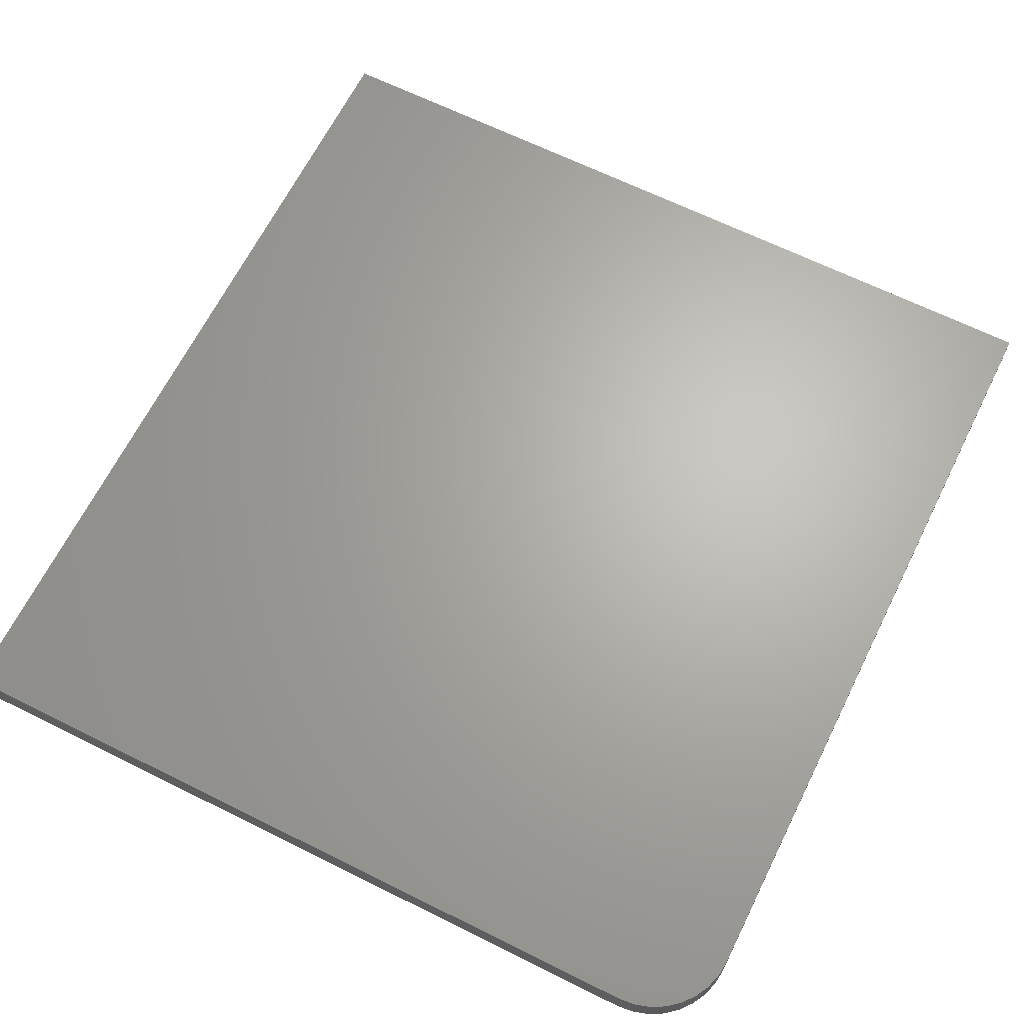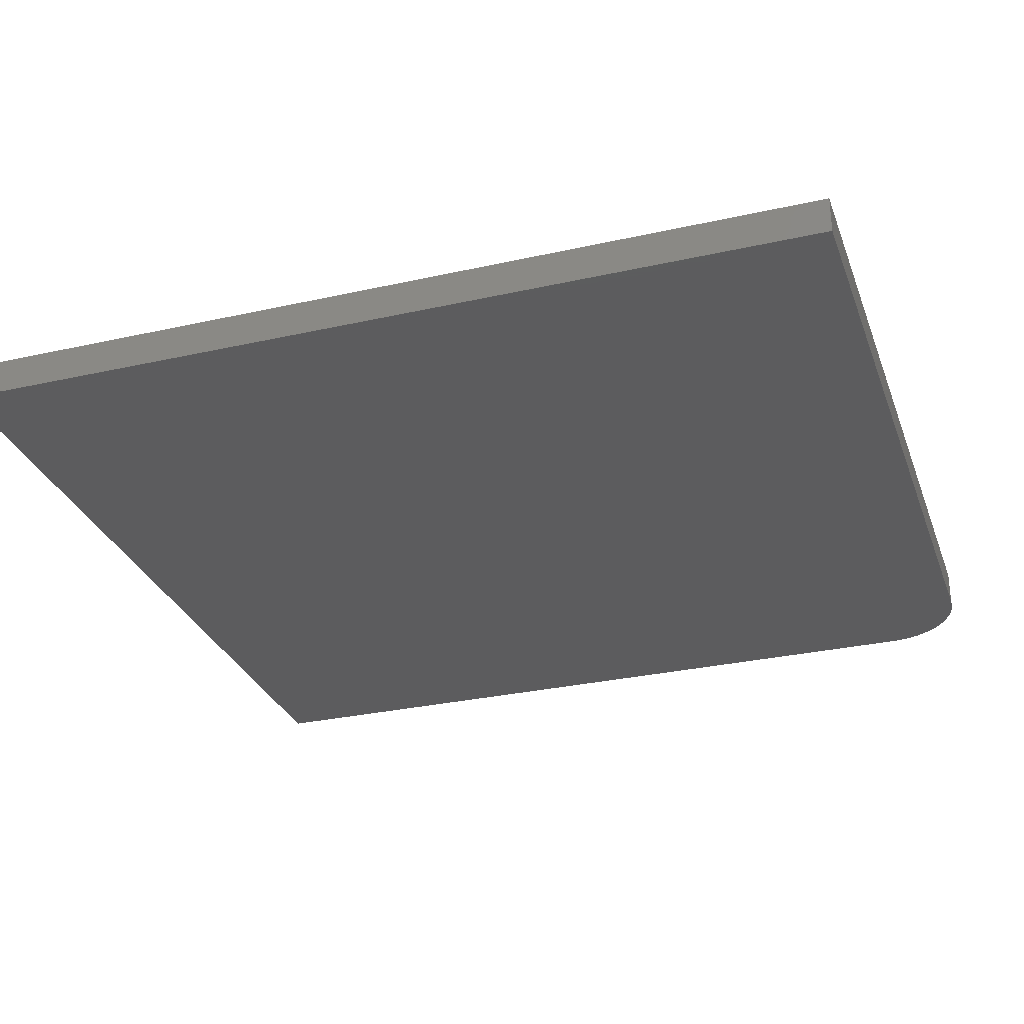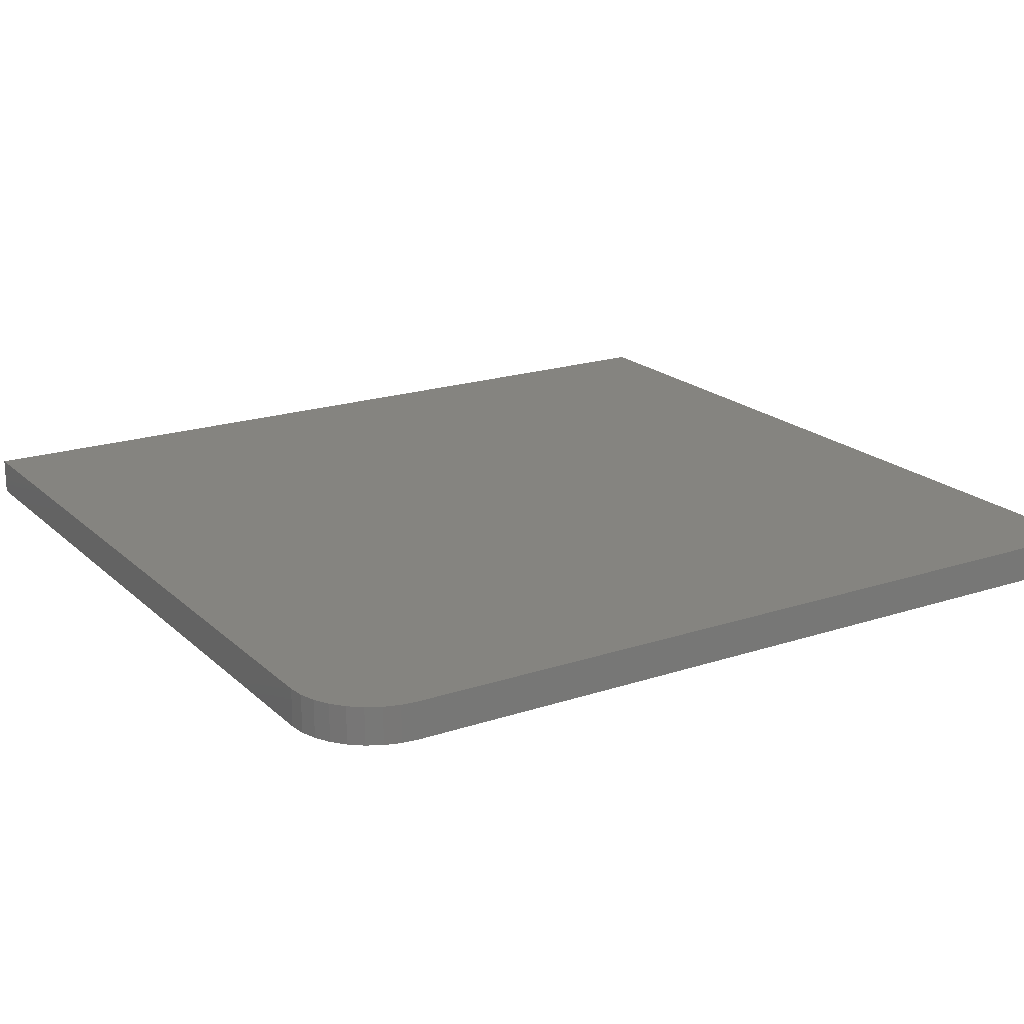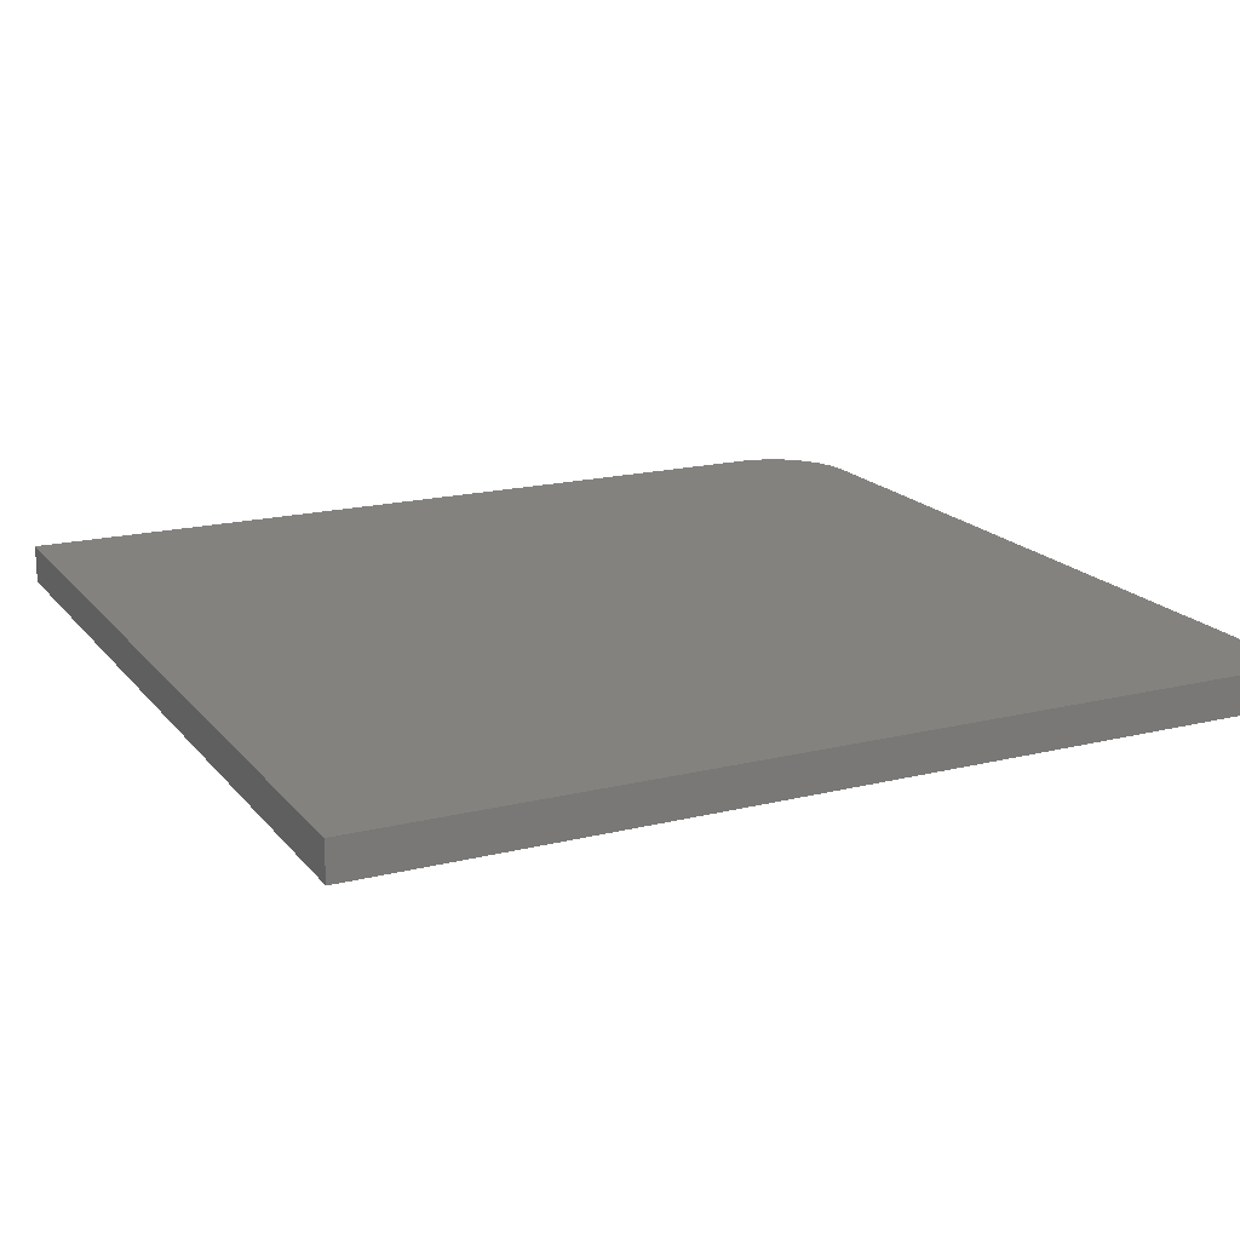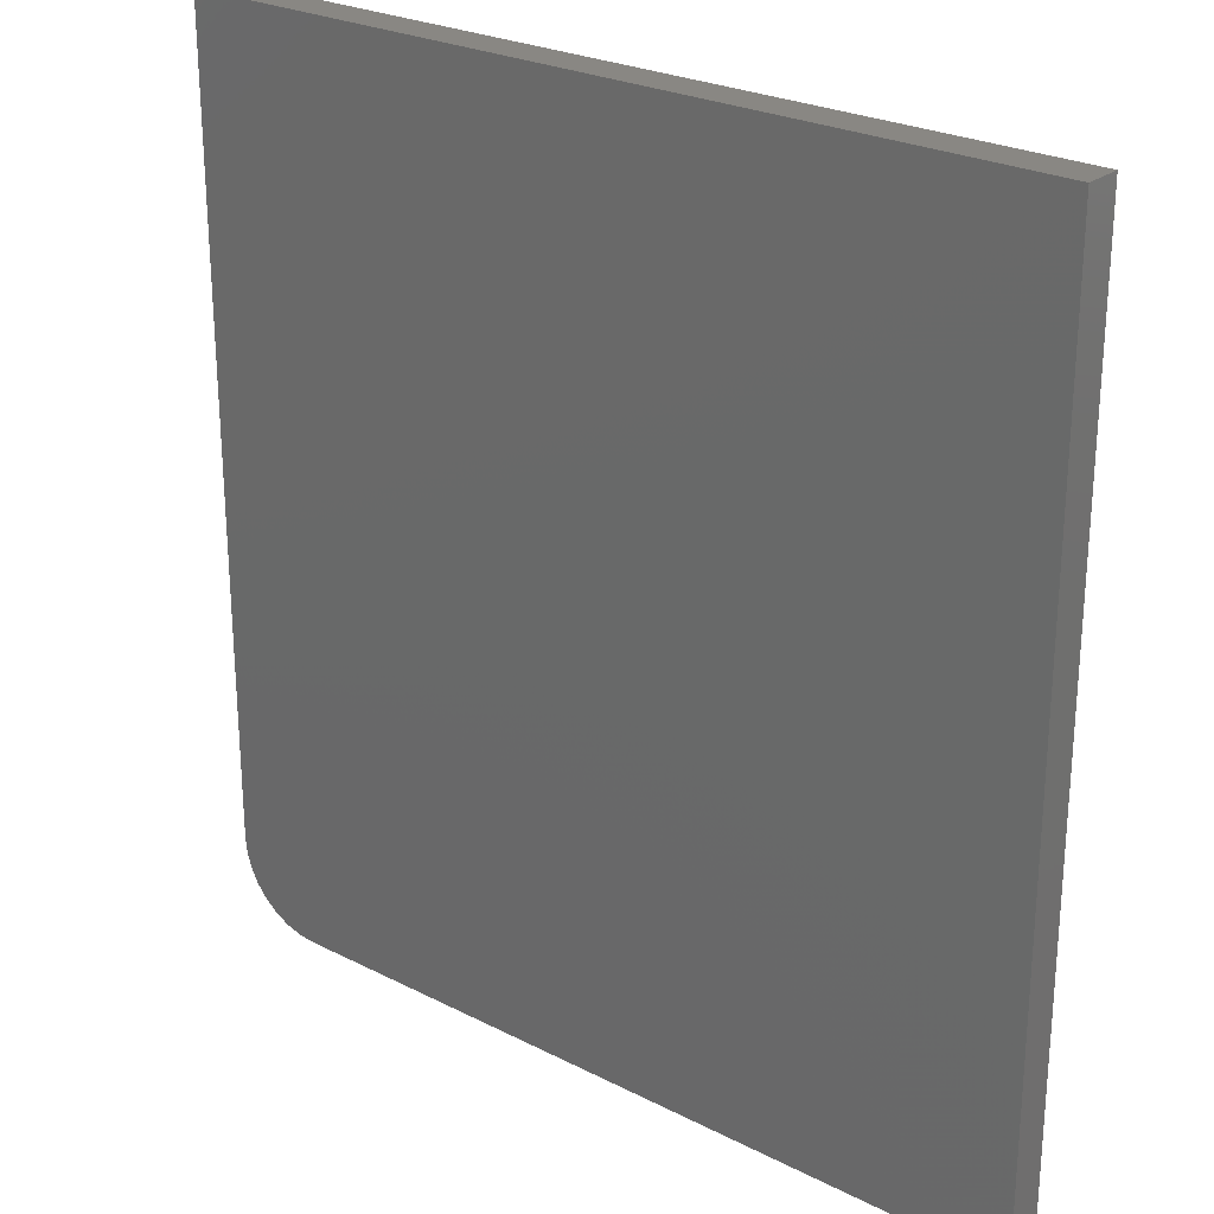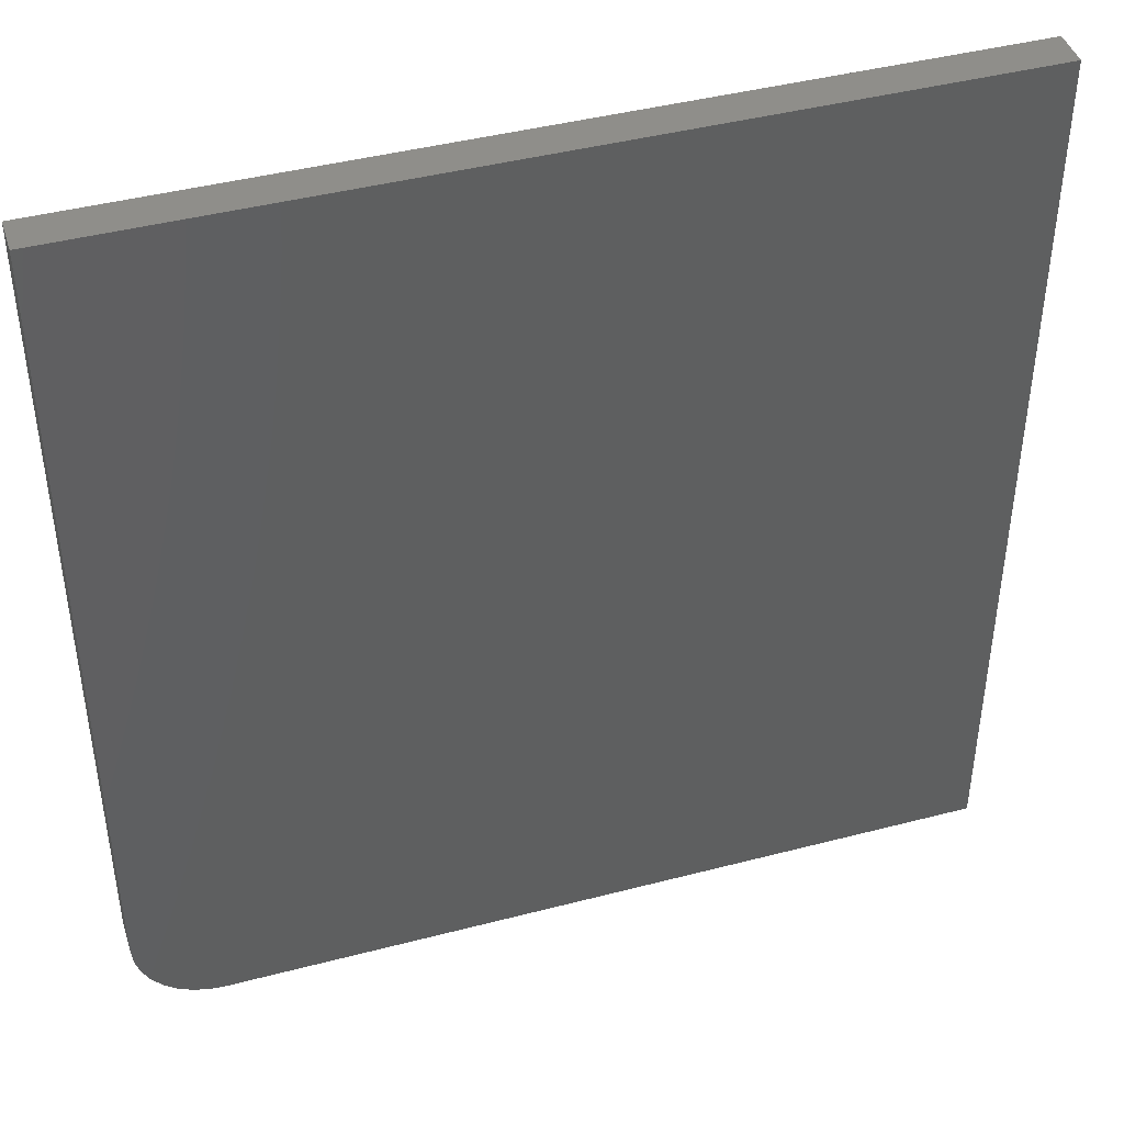
<metadata>
{"format":"stl","ext":"stl","renderer":"f3d","projection":"perspective","resolution":1024,"background":"white","views":[{"elev":65.7,"azim":-153.5,"up":"+Y"},{"elev":-29.8,"azim":108.2,"up":"+Y"},{"elev":19.5,"azim":-121.8,"up":"+Y"},{"elev":17.5,"azim":63.9,"up":"+Y"},{"elev":25.4,"azim":39.3,"up":"+Z"},{"elev":43.1,"azim":-17.2,"up":"+Z"}]}
</metadata>
<code>
# stl→obj: 24 verts, 44 faces
v -0.7188 -0.0625 -0.6094
v -0.716 -0.0625 -0.6368
v -0.708 -0.0625 -0.6632
v -0.6951 -0.0625 -0.6875
v -0.6776 -0.0625 -0.7088
v -0.6563 -0.0625 -0.7263
v -0.6319 -0.0625 -0.7393
v -0.6056 -0.0625 -0.7473
v -0.5781 -0.0625 -0.75
v 0.7181 -0.0625 -0.75
v 0.7181 -0.0625 0.75
v -0.7188 -0.0625 0.75
v -0.7188 1.561e-17 -0.6094
v -0.7188 1.665e-16 0.75
v 0.7181 3.261e-16 0.75
v 0.7181 1.595e-16 -0.75
v -0.5781 1.561e-17 -0.75
v -0.6056 1.287e-17 -0.7473
v -0.6319 1.083e-17 -0.7393
v -0.6563 9.57e-18 -0.7263
v -0.6776 9.146e-18 -0.7088
v -0.6951 9.57e-18 -0.6875
v -0.708 1.083e-17 -0.6632
v -0.716 1.287e-17 -0.6368
f 1 2 3
f 1 3 4
f 1 4 5
f 1 5 6
f 1 6 7
f 1 7 8
f 1 8 9
f 1 9 10
f 1 10 11
f 1 11 12
f 13 14 15
f 13 15 16
f 13 16 17
f 13 17 18
f 13 18 19
f 13 19 20
f 13 20 21
f 13 21 22
f 13 22 23
f 13 23 24
f 12 14 1
f 1 14 13
f 9 17 10
f 10 17 16
f 17 9 18
f 18 9 8
f 18 8 19
f 19 8 7
f 19 7 20
f 20 7 6
f 20 6 21
f 21 6 5
f 21 5 22
f 22 5 4
f 22 4 23
f 23 4 3
f 23 3 24
f 24 3 2
f 24 2 13
f 13 2 1
f 11 15 12
f 12 15 14
f 10 16 11
f 11 16 15

</code>
